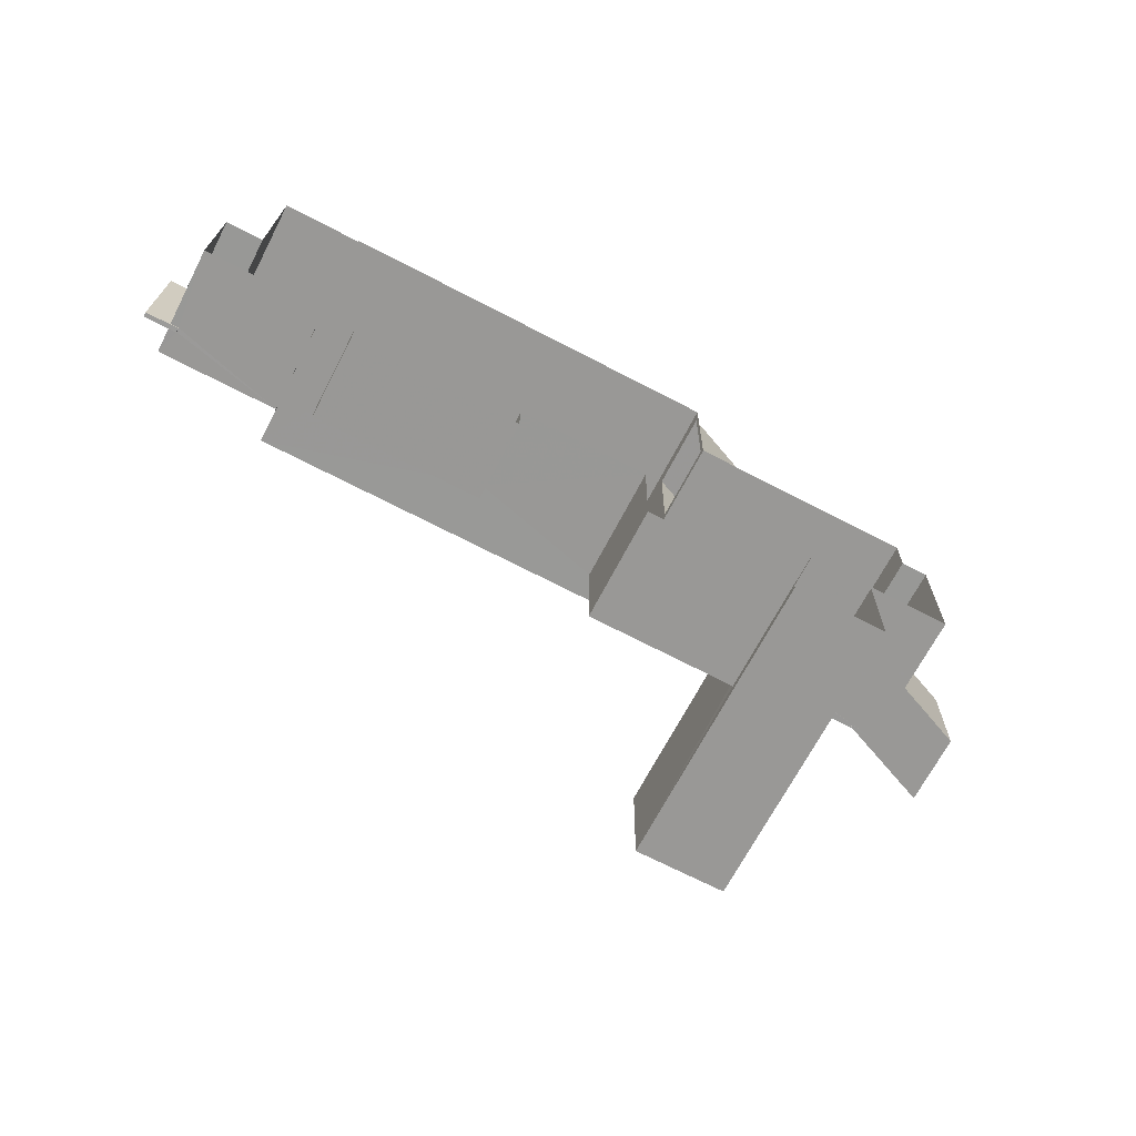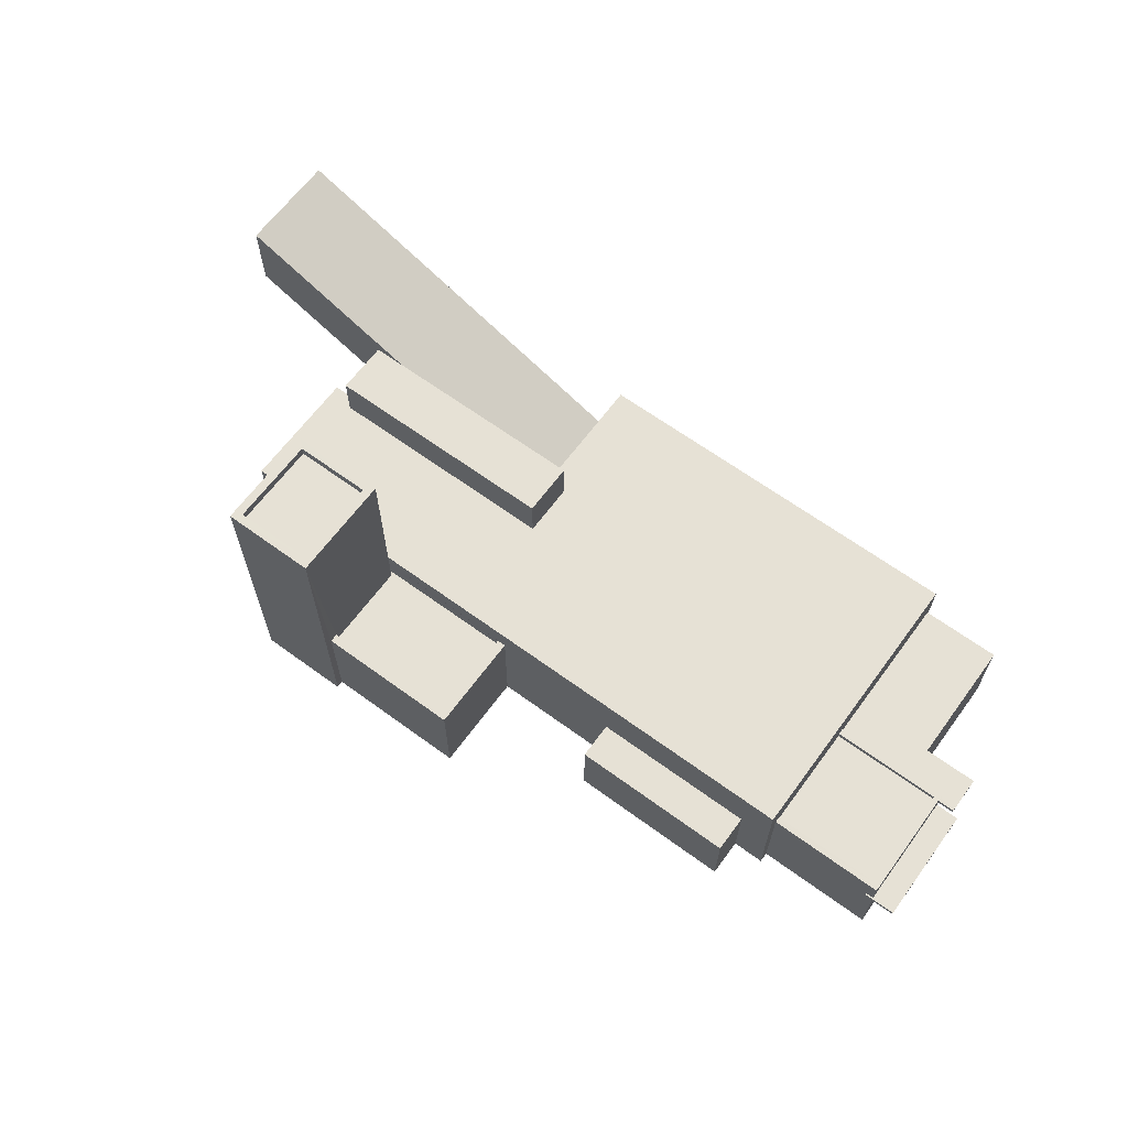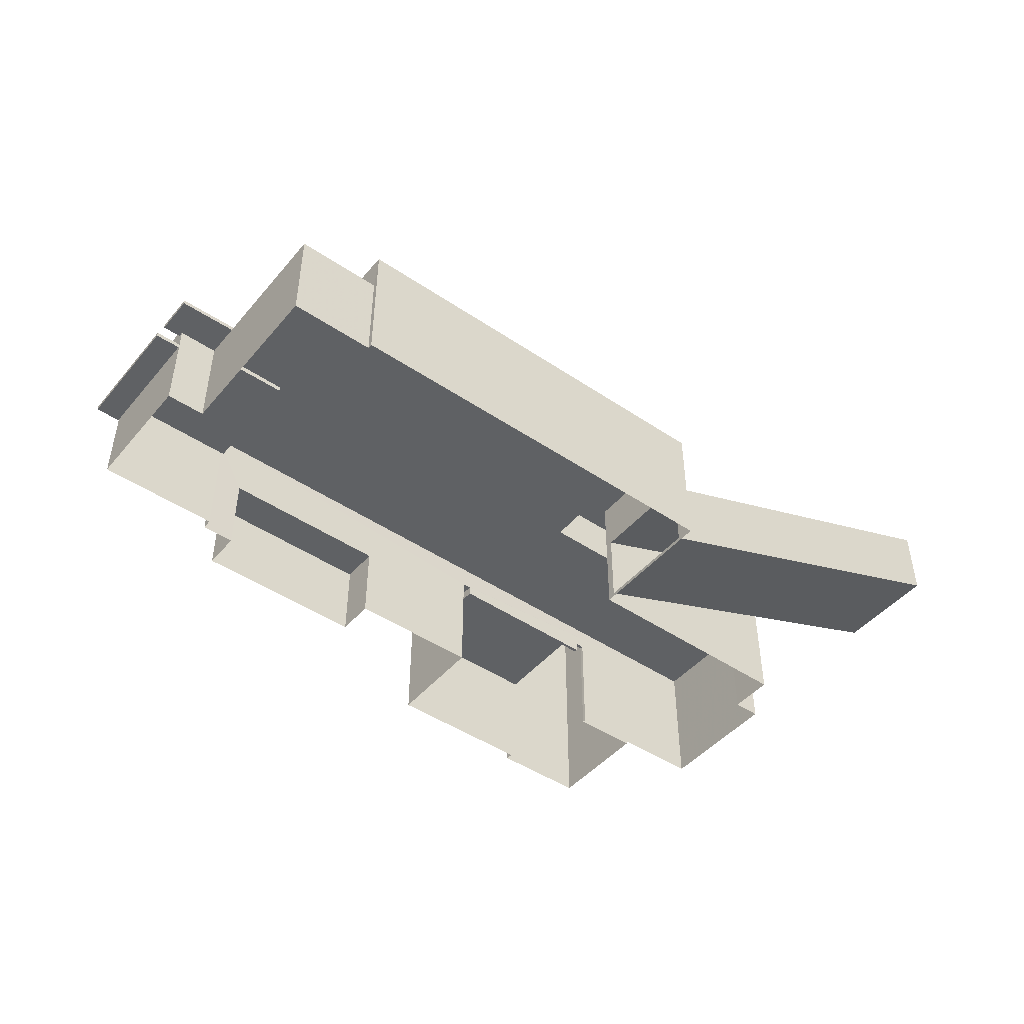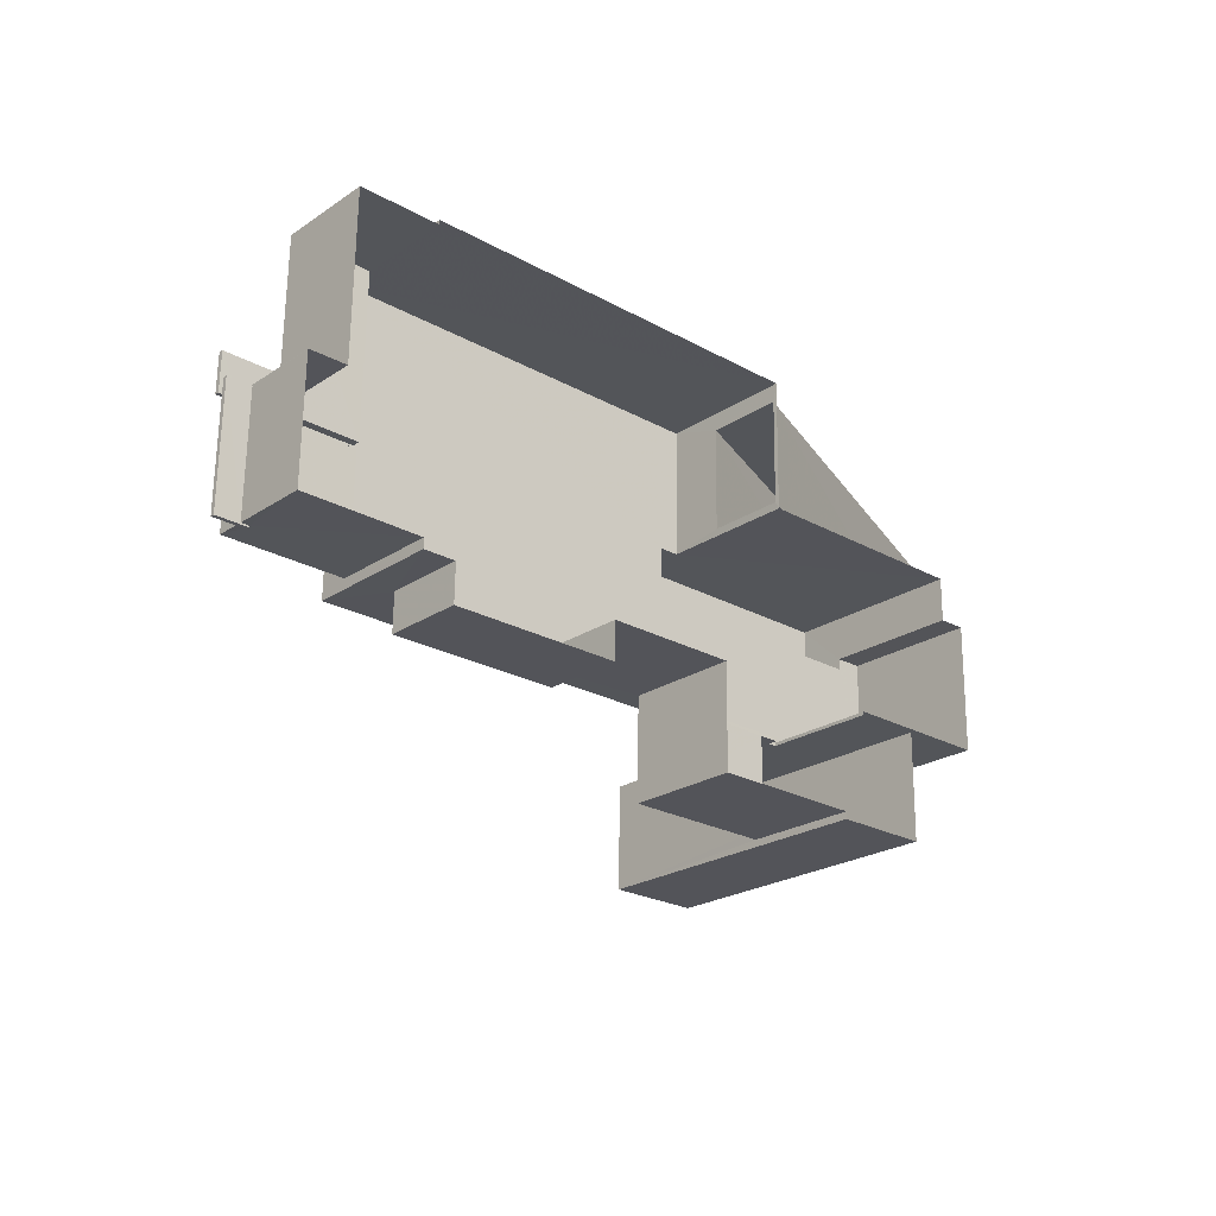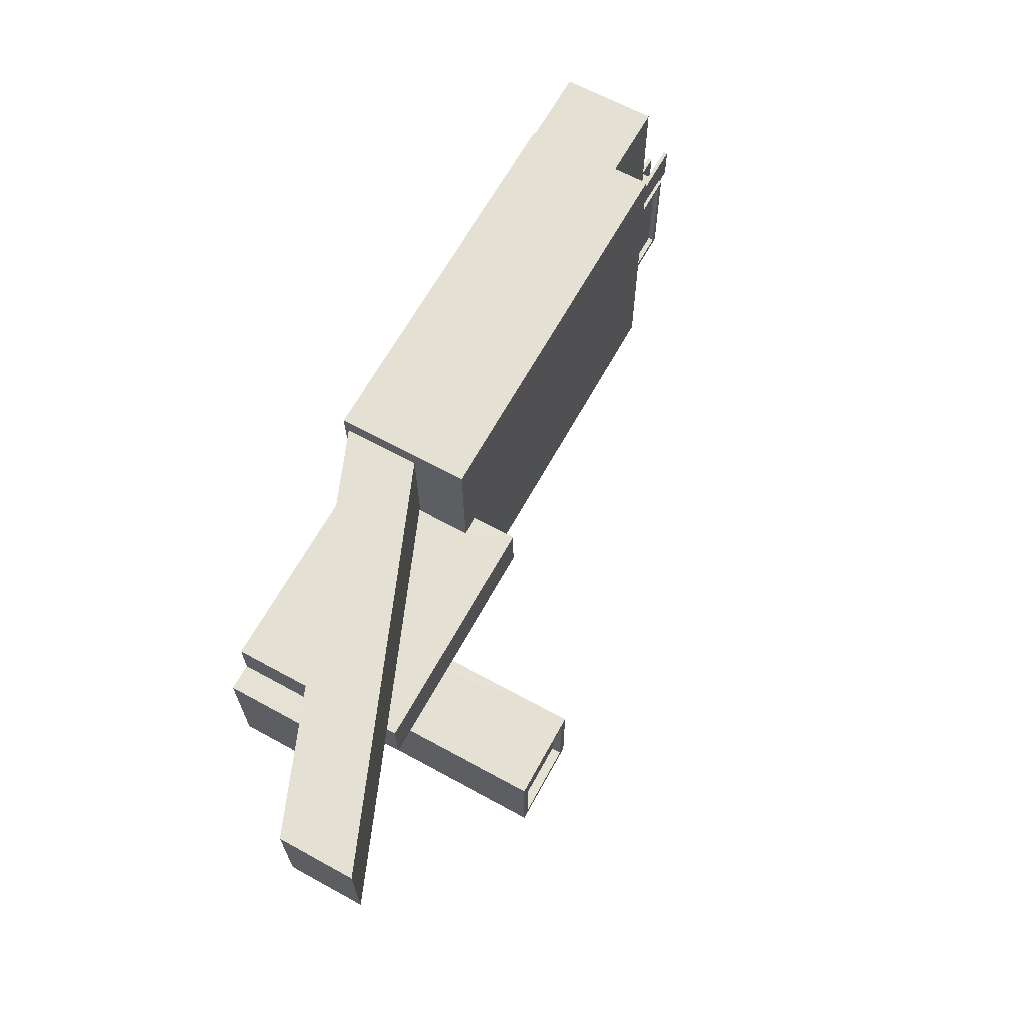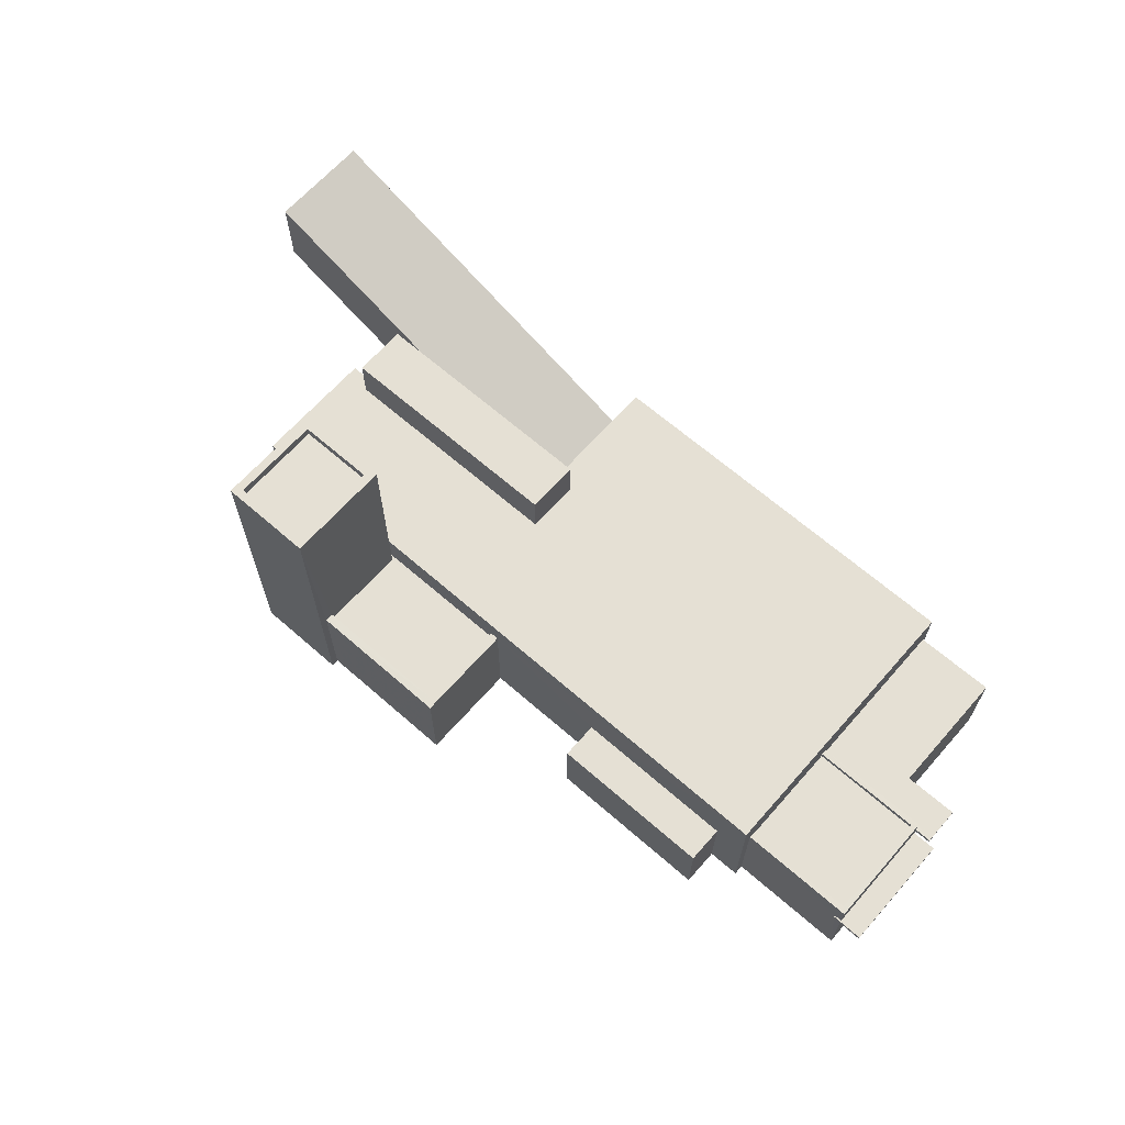
<metadata>
{"format":"obj","ext":"obj","renderer":"f3d","projection":"perspective","resolution":1024,"background":"white","views":[{"elev":-68.3,"azim":152.6,"up":"+Y"},{"elev":64.6,"azim":37.2,"up":"+Z"},{"elev":-46.2,"azim":143.2,"up":"+Z"},{"elev":-23.3,"azim":138.1,"up":"+Y"},{"elev":64.5,"azim":-61.1,"up":"+Y"},{"elev":65.4,"azim":42.2,"up":"+Z"}]}
</metadata>
<code>
v -8.877e+04 -9.9e+04 8.672
v -8.877e+04 -9.9e+04 8.672
v -8.877e+04 -9.901e+04 8.672
v -8.877e+04 -9.9e+04 8.672
v -8.878e+04 -9.9e+04 8.672
v -8.877e+04 -9.901e+04 8.672
v -8.877e+04 -9.901e+04 8.671
v -8.878e+04 -9.9e+04 8.672
v -8.878e+04 -9.901e+04 8.672
v -8.879e+04 -9.901e+04 8.672
v -8.878e+04 -9.901e+04 8.672
v -8.879e+04 -9.901e+04 8.672
v -8.879e+04 -9.901e+04 8.672
v -8.879e+04 -9.901e+04 8.672
v -8.877e+04 -9.901e+04 8.671
v -8.878e+04 -9.901e+04 8.671
v -8.878e+04 -9.901e+04 8.672
v -8.877e+04 -9.901e+04 8.671
v -8.877e+04 -9.901e+04 8.671
v -8.877e+04 -9.901e+04 8.671
v -8.879e+04 -9.902e+04 8.672
v -8.879e+04 -9.902e+04 8.672
v -8.879e+04 -9.902e+04 8.672
v -8.878e+04 -9.902e+04 8.671
v -8.878e+04 -9.901e+04 8.672
v -8.879e+04 -9.901e+04 8.672
v -8.879e+04 -9.901e+04 8.672
v -8.879e+04 -9.901e+04 8.672
v -8.877e+04 -9.901e+04 12.11
v -8.876e+04 -9.901e+04 12.11
v -8.876e+04 -9.901e+04 12.11
v -8.877e+04 -9.901e+04 12.11
v -8.877e+04 -9.901e+04 12.11
v -8.877e+04 -9.901e+04 12.11
v -8.878e+04 -9.9e+04 8.819
v -8.88e+04 -9.901e+04 14.5
v -8.88e+04 -9.9e+04 14.5
v -8.878e+04 -9.901e+04 8.817
v -8.877e+04 -9.901e+04 11.35
v -8.876e+04 -9.901e+04 11.35
v -8.877e+04 -9.901e+04 11.35
v -8.877e+04 -9.901e+04 11.35
v -8.877e+04 -9.901e+04 11.35
v -8.876e+04 -9.901e+04 11.35
v -8.877e+04 -9.901e+04 12.18
v -8.877e+04 -9.901e+04 12.18
v -8.877e+04 -9.901e+04 12.18
v -8.877e+04 -9.901e+04 12.18
v -8.878e+04 -9.901e+04 11.48
v -8.878e+04 -9.901e+04 11.48
v -8.877e+04 -9.901e+04 11.48
v -8.877e+04 -9.901e+04 11.48
v -8.879e+04 -9.901e+04 12.63
v -8.879e+04 -9.901e+04 12.63
v -8.879e+04 -9.901e+04 12.63
v -8.879e+04 -9.901e+04 12.63
v -8.877e+04 -9.901e+04 12.38
v -8.877e+04 -9.901e+04 12.38
v -8.877e+04 -9.901e+04 12.38
v -8.877e+04 -9.901e+04 12.38
v -8.877e+04 -9.901e+04 12.38
v -8.877e+04 -9.901e+04 12.38
v -8.877e+04 -9.901e+04 12.38
v -8.877e+04 -9.901e+04 12.38
v -8.878e+04 -9.902e+04 12.63
v -8.878e+04 -9.901e+04 12.63
v -8.878e+04 -9.901e+04 12.63
v -8.878e+04 -9.901e+04 12.63
v -8.879e+04 -9.902e+04 12.63
v -8.879e+04 -9.902e+04 12.63
v -8.879e+04 -9.901e+04 19.23
v -8.879e+04 -9.901e+04 19.23
v -8.879e+04 -9.902e+04 19.23
v -8.879e+04 -9.902e+04 19.23
v -8.879e+04 -9.901e+04 19.23
v -8.879e+04 -9.901e+04 19.23
v -8.879e+04 -9.902e+04 19.23
v -8.879e+04 -9.902e+04 19.23
v -8.879e+04 -9.901e+04 18.88
v -8.879e+04 -9.902e+04 18.88
v -8.879e+04 -9.902e+04 18.88
v -8.879e+04 -9.901e+04 18.88
v -8.876e+04 -9.901e+04 11.5
v -8.877e+04 -9.901e+04 11.5
v -8.876e+04 -9.901e+04 11.5
v -8.877e+04 -9.901e+04 11.5
v -8.877e+04 -9.901e+04 11.5
v -8.877e+04 -9.901e+04 11.5
v -8.879e+04 -9.901e+04 15.09
v -8.879e+04 -9.901e+04 15.09
v -8.878e+04 -9.901e+04 15.09
v -8.878e+04 -9.901e+04 15.09
v -8.878e+04 -9.9e+04 11.52
v -8.88e+04 -9.9e+04 17.2
v -8.88e+04 -9.901e+04 17.2
v -8.878e+04 -9.901e+04 11.52
v -8.879e+04 -9.901e+04 13.45
v -8.879e+04 -9.901e+04 13.45
v -8.879e+04 -9.901e+04 13.45
v -8.877e+04 -9.901e+04 13.45
v -8.878e+04 -9.901e+04 13.45
v -8.879e+04 -9.901e+04 13.45
v -8.878e+04 -9.9e+04 13.45
v -8.878e+04 -9.901e+04 13.45
v -8.877e+04 -9.9e+04 13.45
v -8.878e+04 -9.901e+04 13.45
v -8.877e+04 -9.901e+04 12.26
v -8.876e+04 -9.901e+04 12.26
v -8.877e+04 -9.901e+04 12.26
v -8.877e+04 -9.901e+04 12.26
v -8.877e+04 -9.901e+04 12.26
v -8.876e+04 -9.901e+04 12.26
v -8.879e+04 -9.902e+04 12.28
v -8.878e+04 -9.901e+04 12.28
v -8.879e+04 -9.901e+04 12.28
v -8.878e+04 -9.901e+04 12.28
v -8.879e+04 -9.901e+04 12.28
v -8.879e+04 -9.901e+04 12.28
v -8.877e+04 -9.901e+04 12.09
v -8.877e+04 -9.9e+04 12.09
v -8.877e+04 -9.9e+04 12.09
v -8.877e+04 -9.901e+04 12.09
f 1 2 3
f 4 1 5
f 6 7 3
f 8 5 1
f 9 8 1
f 10 11 12
f 12 13 14
f 15 16 17
f 18 15 17
f 19 18 20
f 7 20 3
f 17 11 9
f 21 22 23
f 24 23 25
f 26 27 22
f 17 25 11
f 13 12 28
f 25 27 28
f 3 18 1
f 17 9 1
f 11 28 12
f 18 17 1
f 3 20 18
f 27 23 22
f 25 23 27
f 25 28 11
f 29 30 31
f 31 32 29
f 33 30 29
f 34 33 29
f 35 36 37
f 35 38 36
f 39 40 41
f 42 41 43
f 43 41 44
f 41 40 44
f 45 46 47
f 48 45 47
f 49 50 51
f 52 49 51
f 53 54 55
f 53 56 54
f 57 58 59
f 60 61 62
f 58 63 59
f 64 61 60
f 59 63 62
f 61 59 62
f 65 66 67
f 66 68 67
f 69 65 67
f 70 69 67
f 71 72 73
f 74 71 73
f 71 75 72
f 75 76 72
f 73 77 78
f 74 73 78
f 77 76 75
f 78 77 75
f 79 80 81
f 79 82 80
f 83 84 85
f 85 84 86
f 83 87 84
f 86 84 88
f 89 90 91
f 92 89 91
f 93 94 95
f 96 93 95
f 97 98 99
f 97 100 101
f 99 98 102
f 103 104 105
f 104 100 105
f 106 104 103
f 98 97 101
f 101 100 104
f 107 108 109
f 110 109 111
f 111 109 112
f 109 108 112
f 113 114 115
f 114 116 115
f 115 117 118
f 115 116 117
f 119 120 121
f 119 122 120
f 3 2 120
f 122 3 120
f 62 63 107
f 62 107 109
f 63 84 32
f 7 39 41
f 29 39 6
f 6 39 7
f 29 87 39
f 84 87 32
f 87 29 32
f 107 63 32
f 25 65 24
f 25 66 65
f 99 14 13
f 97 99 13
f 116 114 67
f 68 116 67
f 25 17 49
f 28 56 13
f 19 52 18
f 66 25 49
f 116 53 117
f 97 13 56
f 49 52 100
f 100 52 19
f 68 53 116
f 66 97 68
f 100 97 66
f 97 56 53
f 100 66 49
f 68 97 53
f 73 26 22
f 73 72 26
f 74 80 82
f 71 74 82
f 44 86 43
f 44 85 86
f 17 16 50
f 49 17 50
f 121 120 2
f 1 121 2
f 88 43 86
f 88 42 43
f 9 11 38
f 5 8 35
f 5 93 103
f 96 11 106
f 38 11 96
f 93 106 103
f 93 96 106
f 5 35 93
f 92 106 89
f 89 106 10
f 92 104 106
f 10 106 11
f 77 22 21
f 77 73 22
f 29 6 122
f 109 110 62
f 6 3 122
f 34 29 122
f 62 110 60
f 110 34 119
f 60 110 119
f 34 122 119
f 54 56 28
f 27 54 28
f 74 81 80
f 74 78 81
f 50 16 15
f 51 50 15
f 83 85 44
f 40 83 44
f 112 108 31
f 30 112 31
f 70 67 114
f 113 70 114
f 32 31 108
f 107 32 108
f 105 4 5
f 103 105 5
f 24 69 23
f 24 65 69
f 12 14 99
f 102 12 99
f 75 79 81
f 78 75 81
f 84 63 88
f 63 58 88
f 41 42 7
f 7 42 20
f 42 58 20
f 88 58 42
f 113 115 70
f 23 69 21
f 115 76 70
f 21 69 77
f 70 76 77
f 69 70 77
f 93 37 94
f 93 35 37
f 48 47 61
f 64 48 61
f 98 90 102
f 12 102 10
f 10 102 89
f 102 90 89
f 95 94 37
f 36 95 37
f 57 59 46
f 45 57 46
f 55 76 115
f 76 54 72
f 72 54 26
f 118 55 115
f 26 54 27
f 76 55 54
f 39 83 40
f 39 87 83
f 117 55 118
f 117 53 55
f 75 82 79
f 75 71 82
f 38 8 9
f 38 35 8
f 52 51 15
f 18 52 15
f 101 92 91
f 101 104 92
f 30 111 112
f 30 33 111
f 1 4 121
f 4 105 121
f 20 58 19
f 60 105 100
f 119 121 60
f 19 58 100
f 45 48 57
f 64 60 100
f 57 48 64
f 58 57 100
f 121 105 60
f 57 64 100
f 91 98 101
f 91 90 98
f 110 111 33
f 34 110 33
f 96 95 36
f 38 96 36
f 59 61 47
f 46 59 47

</code>
